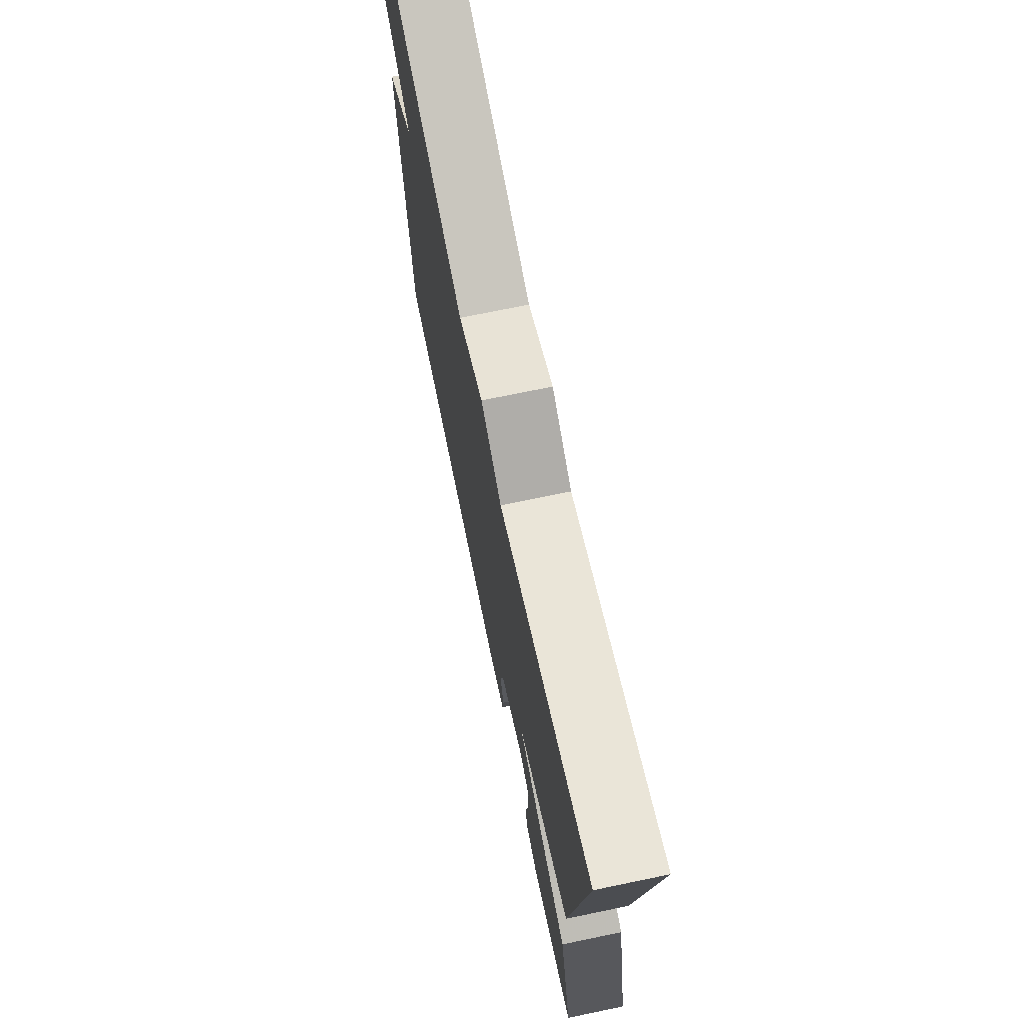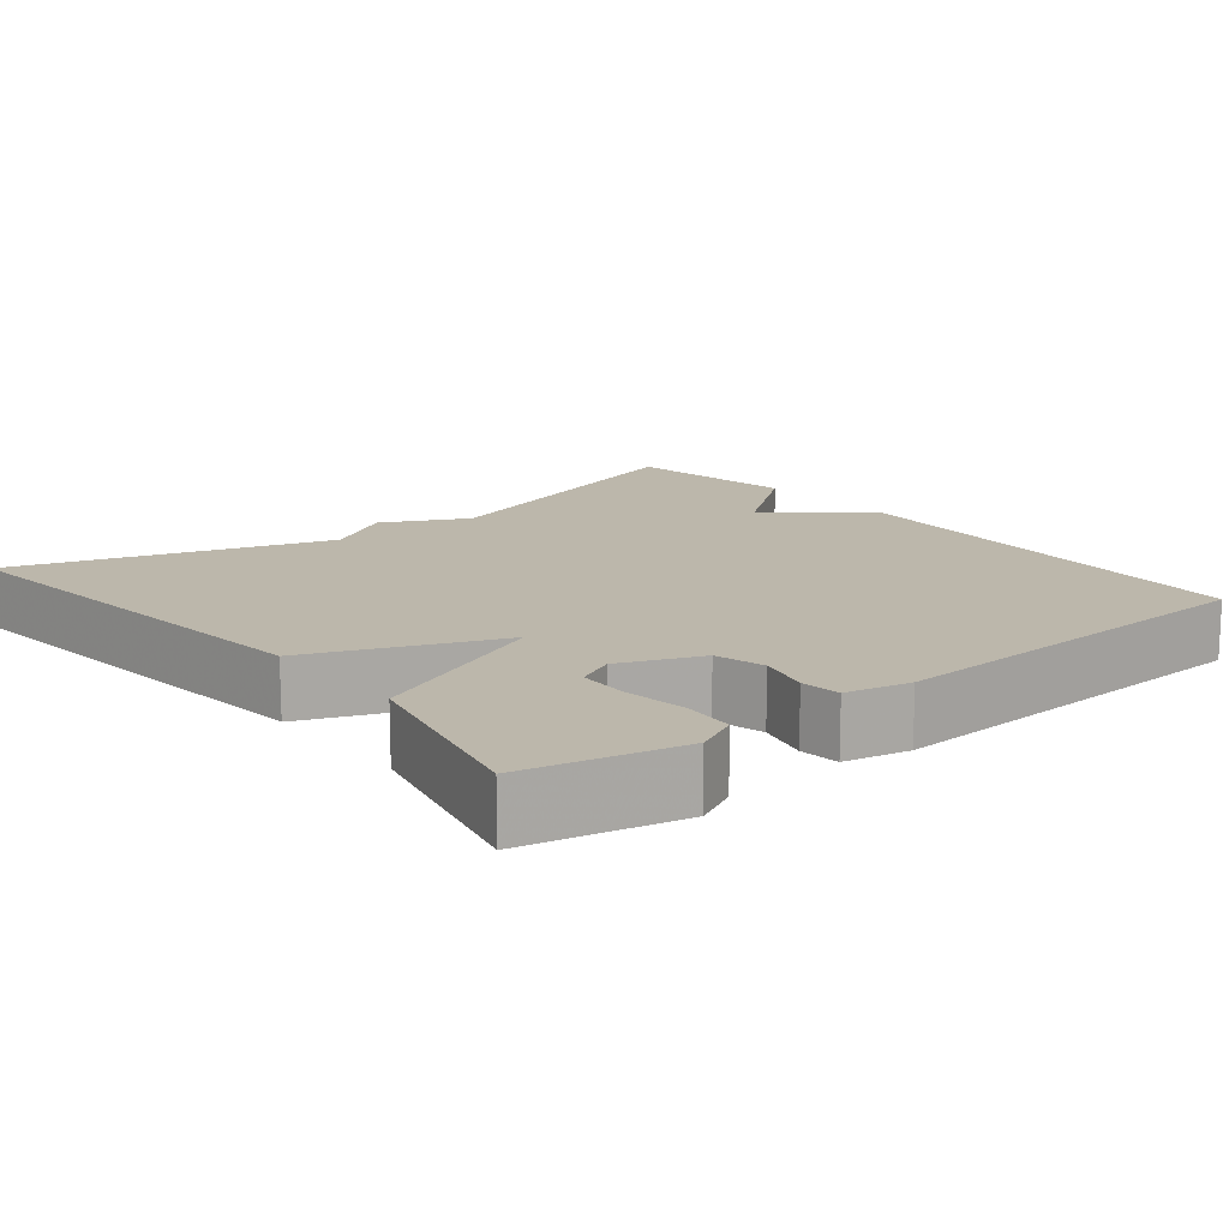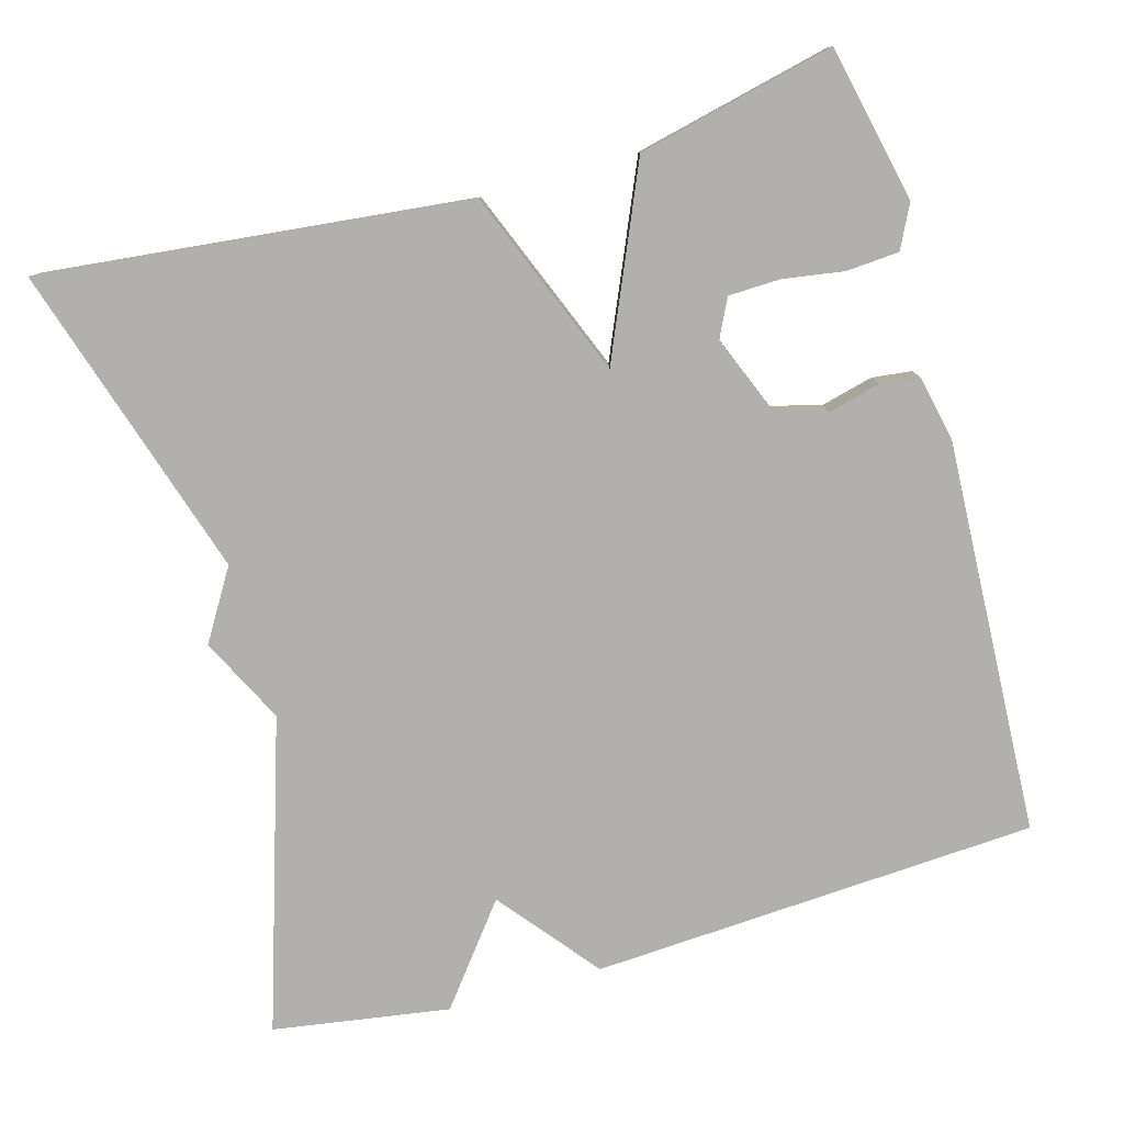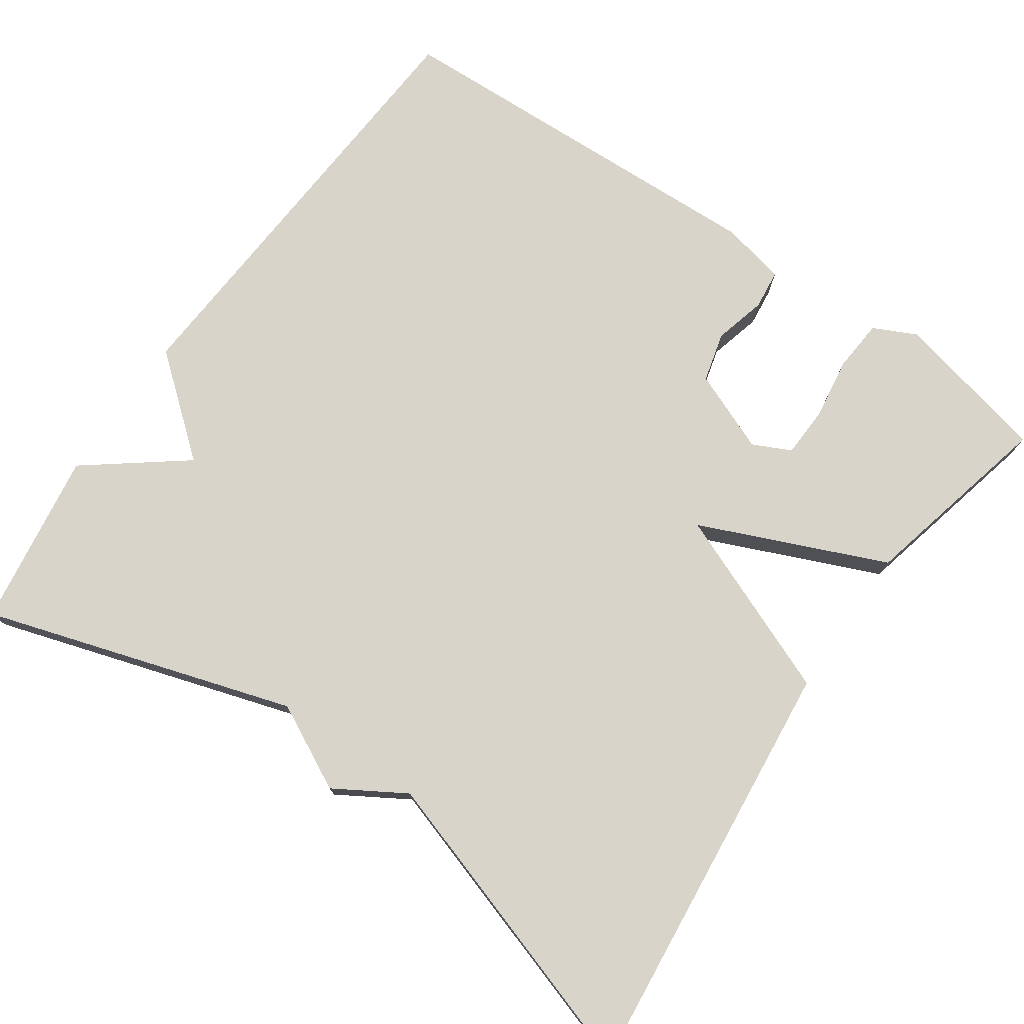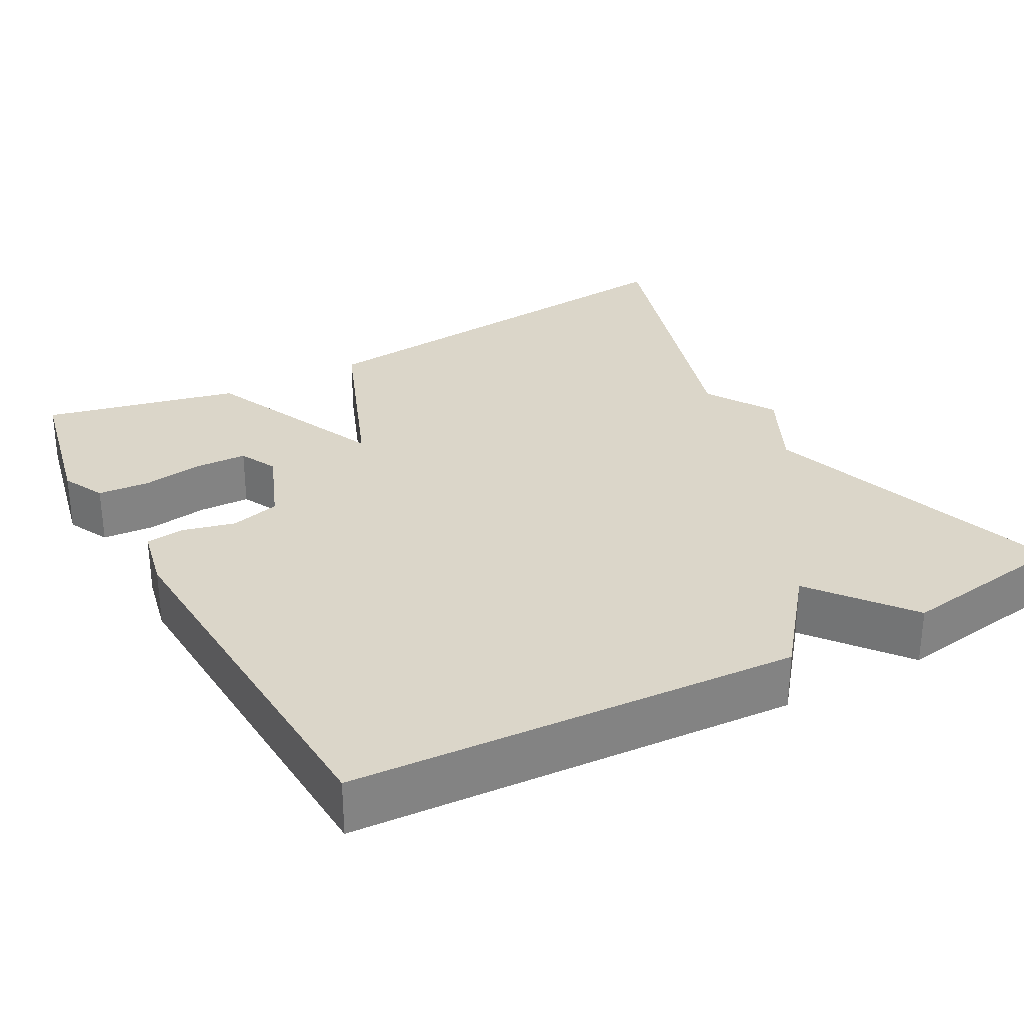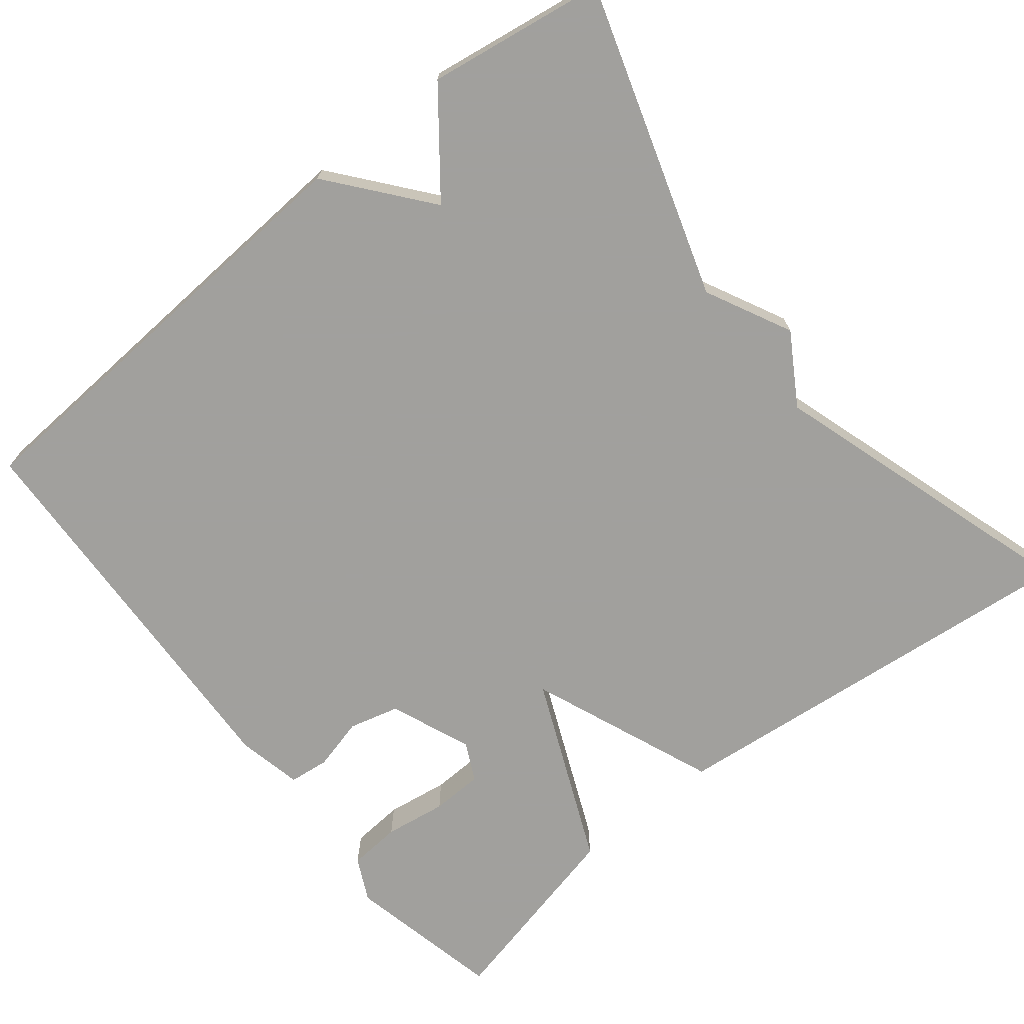
<metadata>
{"format":"obj","ext":"obj","renderer":"f3d","projection":"perspective","resolution":1024,"background":"white","views":[{"elev":72.3,"azim":78.3,"up":"+Z"},{"elev":14.3,"azim":141.1,"up":"+Y"},{"elev":-78.8,"azim":105.7,"up":"+Y"},{"elev":75.7,"azim":35.1,"up":"+Y"},{"elev":29.9,"azim":-118.9,"up":"+Y"},{"elev":-71.7,"azim":-51.2,"up":"+Y"}]}
</metadata>
<code>
v -0.5 0.07 -0.5
v -0.535 0.07 0.073
v -0.409 0.07 0.175
v -0.535 0.07 0.273
v -0.5 0.07 0.5
v -0.103 0.07 0.373
v 0.007 0.07 0.428
v 0.097 0.07 0.373
v 0.5 0.07 0.5
v 0.442 0.07 -0.048
v 0.203 0.07 -0.144
v 0.442 0.07 -0.248
v 0.5 0.07 -0.5
v 0.3 0.07 -0.544
v 0.245 0.07 -0.517
v 0.24 0.07 -0.45
v 0.252 0.07 -0.371
v 0.25 0.07 -0.305
v 0.201 0.07 -0.281
v 0.097 0.07 -0.323
v 0.08 0.07 -0.387
v 0.097 0.07 -0.454
v 0.091 0.07 -0.505
v 0.008 0.07 -0.523
v -0.5 0 -0.5
v -0.535 0 0.073
v -0.409 0 0.175
v -0.535 0 0.273
v -0.5 0 0.5
v -0.103 0 0.373
v 0.007 0 0.428
v 0.097 0 0.373
v 0.5 0 0.5
v 0.442 0 -0.048
v 0.203 0 -0.144
v 0.442 0 -0.248
v 0.5 0 -0.5
v 0.3 0 -0.544
v 0.245 0 -0.517
v 0.24 0 -0.45
v 0.252 0 -0.371
v 0.25 0 -0.305
v 0.201 0 -0.281
v 0.097 0 -0.323
v 0.08 0 -0.387
v 0.097 0 -0.454
v 0.091 0 -0.505
v 0.008 0 -0.523
f 1 2 3
f 24 1 3
f 23 24 3
f 22 23 3
f 21 22 3
f 20 21 3
f 19 20 3
f 4 5 6
f 3 4 6
f 19 3 6
f 18 19 6
f 15 16 17
f 14 15 17
f 13 14 17
f 12 13 17
f 12 17 18
f 11 12 18
f 8 9 10 11
f 6 7 8 11
f 6 11 18
f 27 26 25
f 27 25 48
f 27 48 47
f 27 47 46
f 27 46 45
f 27 45 44
f 27 44 43
f 30 29 28
f 30 28 27
f 30 27 43
f 30 43 42
f 41 40 39
f 41 39 38
f 41 38 37
f 41 37 36
f 42 41 36
f 42 36 35
f 35 34 33 32
f 35 32 31 30
f 42 35 30
f 1 25 26 2
f 2 26 27 3
f 3 27 28 4
f 4 28 29 5
f 5 29 30 6
f 6 30 31 7
f 7 31 32 8
f 8 32 33 9
f 9 33 34 10
f 10 34 35 11
f 11 35 36 12
f 12 36 37 13
f 13 37 38 14
f 14 38 39 15
f 15 39 40 16
f 16 40 41 17
f 17 41 42 18
f 18 42 43 19
f 19 43 44 20
f 20 44 45 21
f 21 45 46 22
f 22 46 47 23
f 23 47 48 24
f 24 48 25 1

</code>
